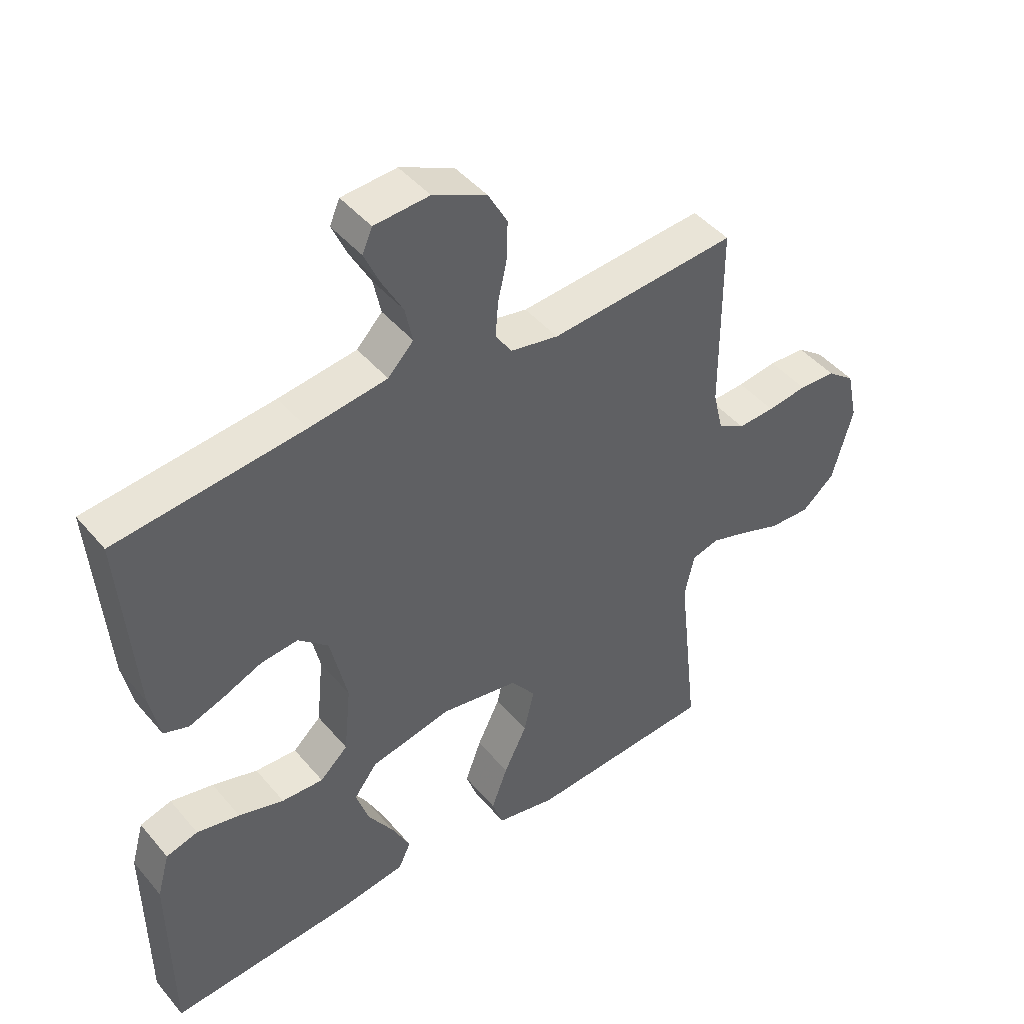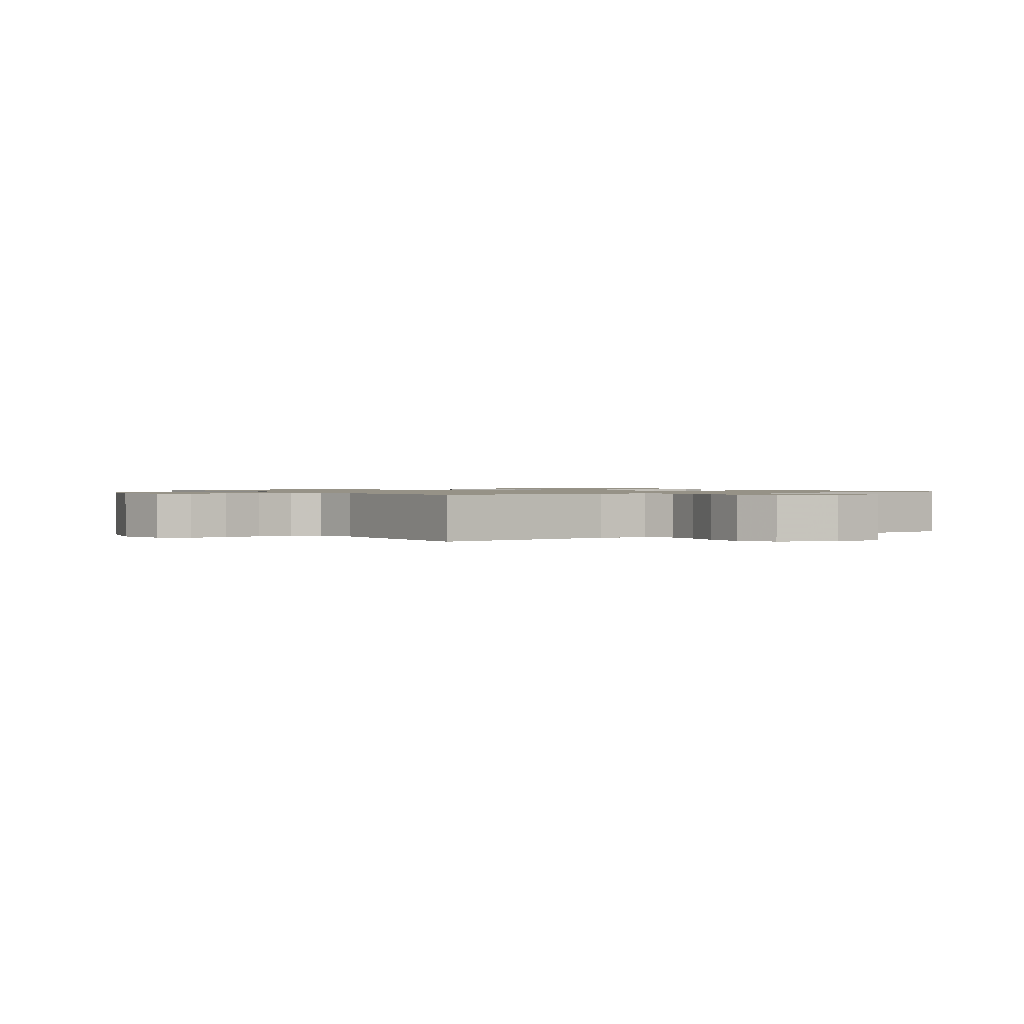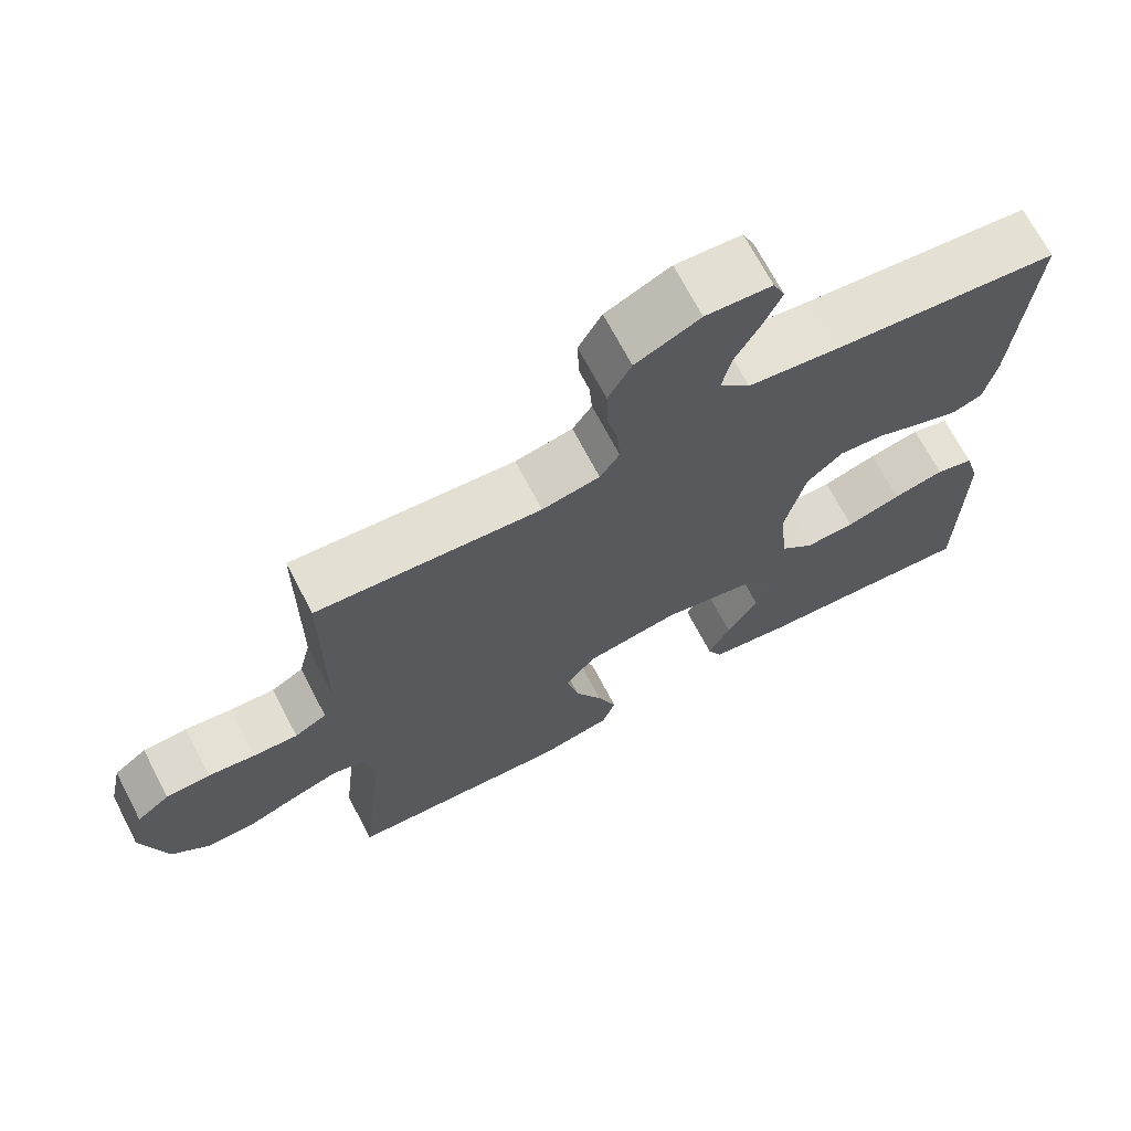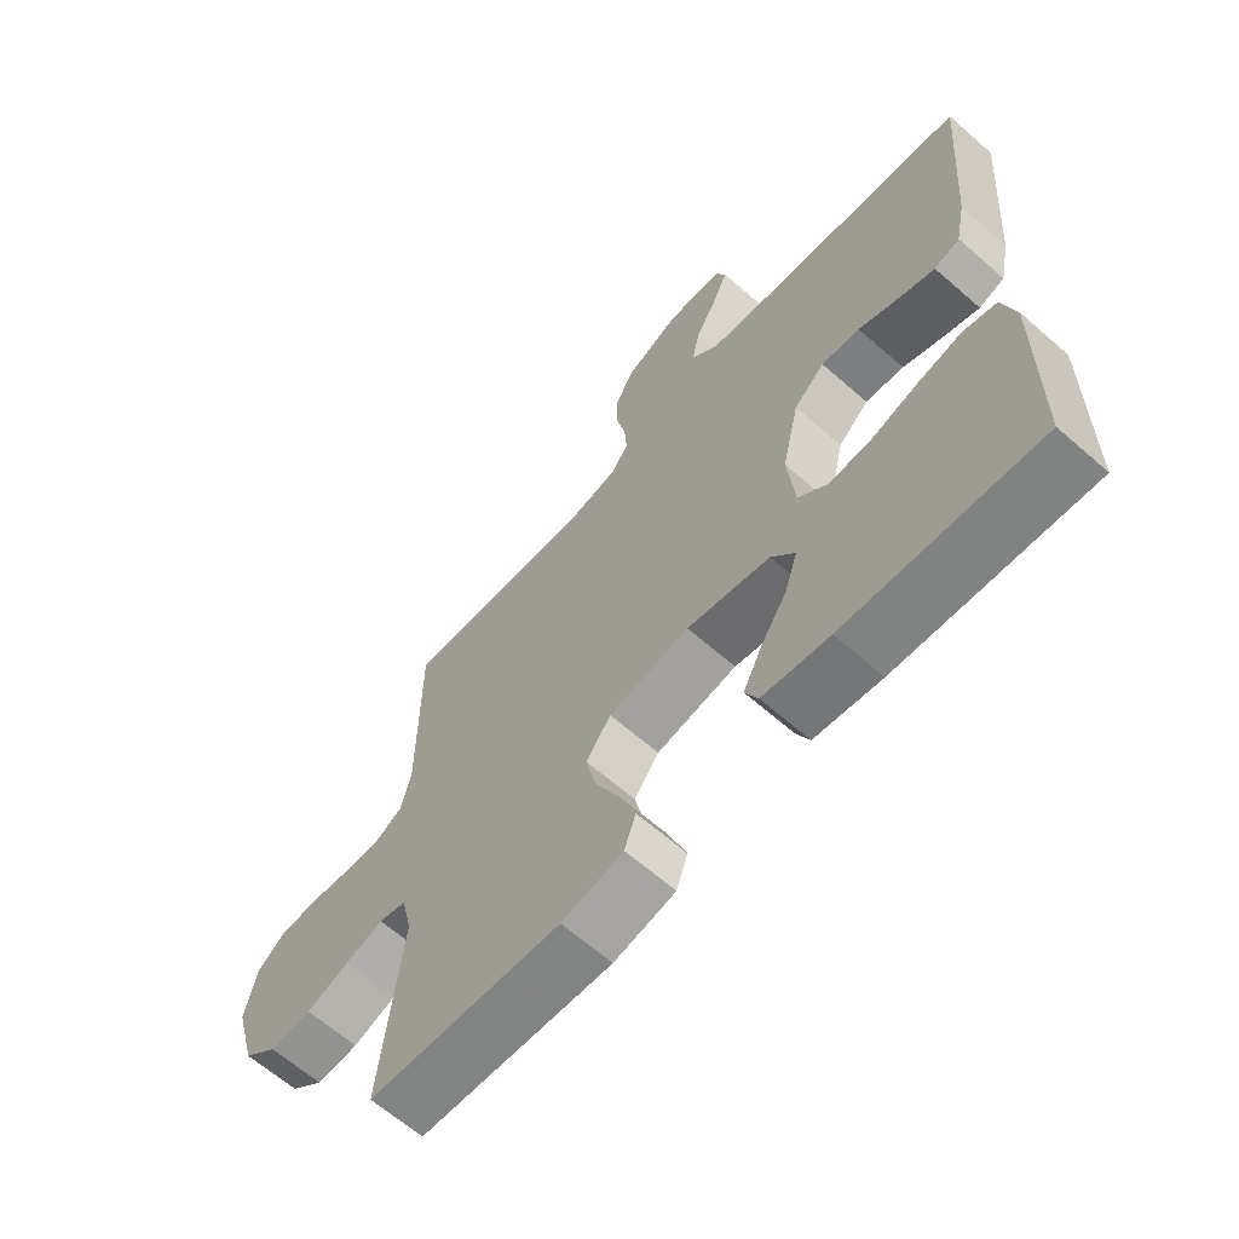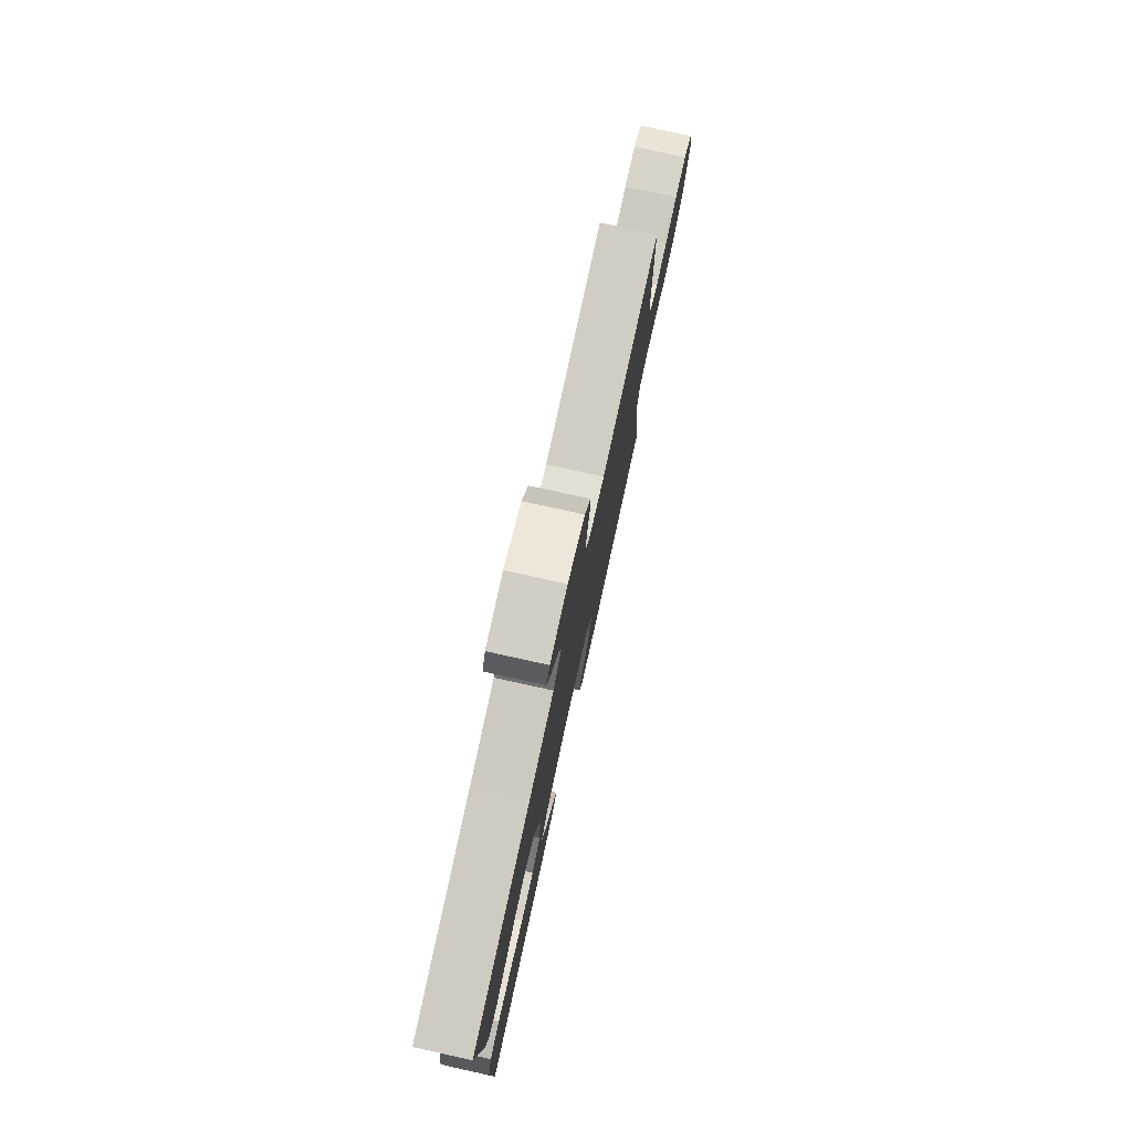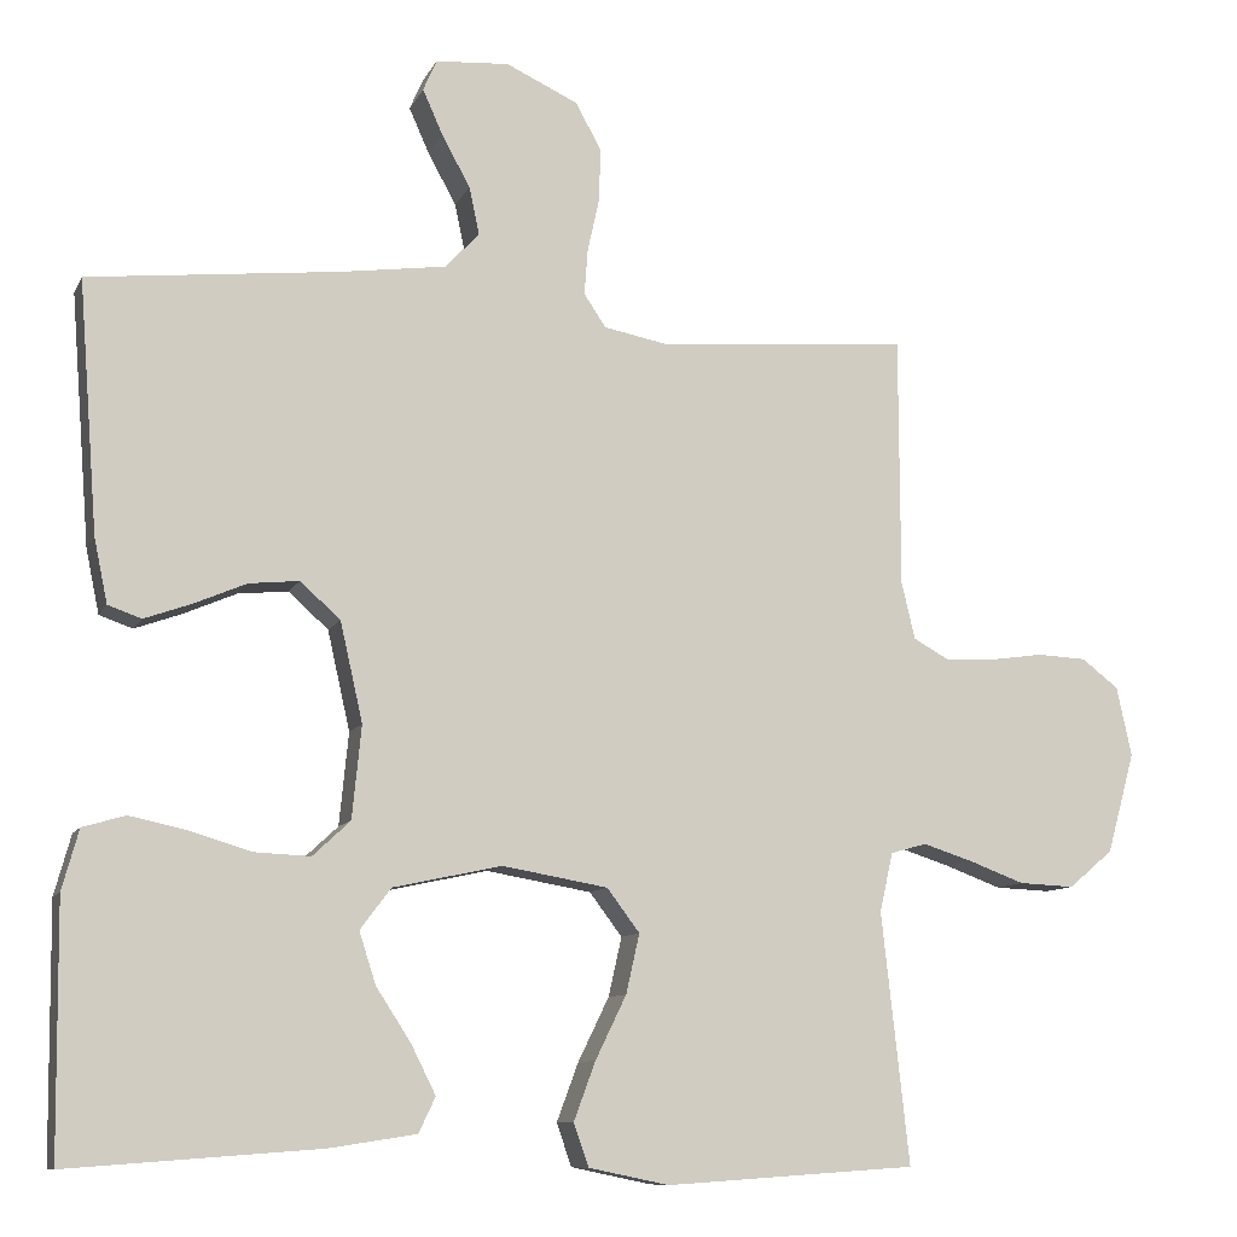
<metadata>
{"format":"obj","ext":"obj","renderer":"f3d","projection":"perspective","resolution":1024,"background":"white","views":[{"elev":44.9,"azim":142.8,"up":"+Z"},{"elev":1.1,"azim":-33.3,"up":"+Y"},{"elev":69.4,"azim":-27.6,"up":"+Z"},{"elev":-64.1,"azim":48.6,"up":"+Z"},{"elev":78.5,"azim":102.4,"up":"+Z"},{"elev":-9.7,"azim":162.8,"up":"+Z"}]}
</metadata>
<code>
v -0.5 0.07 0.5
v -0.2 0.07 0.476
v -0.123 0.07 0.491
v -0.097 0.07 0.53
v -0.101 0.07 0.585
v -0.115 0.07 0.648
v -0.117 0.07 0.712
v -0.086 0.07 0.768
v 0 0.07 0.808
v 0.088 0.07 0.802
v 0.104 0.07 0.765
v 0.08 0.07 0.711
v 0.046 0.07 0.649
v 0.034 0.07 0.592
v 0.075 0.07 0.549
v 0.2 0.07 0.532
v 0.5 0.07 0.5
v 0.477 0.07 0.2
v 0.461 0.07 0.123
v 0.421 0.07 0.109
v 0.365 0.07 0.129
v 0.302 0.07 0.156
v 0.242 0.07 0.162
v 0.194 0.07 0.119
v 0.167 0.07 0
v 0.178 0.07 -0.111
v 0.223 0.07 -0.153
v 0.29 0.07 -0.15
v 0.363 0.07 -0.128
v 0.432 0.07 -0.113
v 0.483 0.07 -0.128
v 0.503 0.07 -0.2
v 0.5 0.07 -0.5
v 0.2 0.07 -0.478
v 0.096 0.07 -0.462
v 0.076 0.07 -0.42
v 0.105 0.07 -0.362
v 0.147 0.07 -0.297
v 0.167 0.07 -0.235
v 0.13 0.07 -0.186
v 0 0.07 -0.158
v -0.126 0.07 -0.18
v -0.165 0.07 -0.232
v -0.149 0.07 -0.303
v -0.112 0.07 -0.379
v -0.086 0.07 -0.449
v -0.104 0.07 -0.5
v -0.2 0.07 -0.52
v -0.5 0.07 -0.5
v -0.467 0.07 -0.2
v -0.483 0.07 -0.13
v -0.526 0.07 -0.118
v -0.585 0.07 -0.137
v -0.652 0.07 -0.162
v -0.718 0.07 -0.165
v -0.771 0.07 -0.12
v -0.804 0.07 0
v -0.786 0.07 0.083
v -0.742 0.07 0.117
v -0.683 0.07 0.12
v -0.619 0.07 0.111
v -0.56 0.07 0.108
v -0.517 0.07 0.132
v -0.501 0.07 0.2
v -0.5 0 0.5
v -0.2 0 0.476
v -0.123 0 0.491
v -0.097 0 0.53
v -0.101 0 0.585
v -0.115 0 0.648
v -0.117 0 0.712
v -0.086 0 0.768
v 0 0 0.808
v 0.088 0 0.802
v 0.104 0 0.765
v 0.08 0 0.711
v 0.046 0 0.649
v 0.034 0 0.592
v 0.075 0 0.549
v 0.2 0 0.532
v 0.5 0 0.5
v 0.477 0 0.2
v 0.461 0 0.123
v 0.421 0 0.109
v 0.365 0 0.129
v 0.302 0 0.156
v 0.242 0 0.162
v 0.194 0 0.119
v 0.167 0 0
v 0.178 0 -0.111
v 0.223 0 -0.153
v 0.29 0 -0.15
v 0.363 0 -0.128
v 0.432 0 -0.113
v 0.483 0 -0.128
v 0.503 0 -0.2
v 0.5 0 -0.5
v 0.2 0 -0.478
v 0.096 0 -0.462
v 0.076 0 -0.42
v 0.105 0 -0.362
v 0.147 0 -0.297
v 0.167 0 -0.235
v 0.13 0 -0.186
v 0 0 -0.158
v -0.126 0 -0.18
v -0.165 0 -0.232
v -0.149 0 -0.303
v -0.112 0 -0.379
v -0.086 0 -0.449
v -0.104 0 -0.5
v -0.2 0 -0.52
v -0.5 0 -0.5
v -0.467 0 -0.2
v -0.483 0 -0.13
v -0.526 0 -0.118
v -0.585 0 -0.137
v -0.652 0 -0.162
v -0.718 0 -0.165
v -0.771 0 -0.12
v -0.804 0 0
v -0.786 0 0.083
v -0.742 0 0.117
v -0.683 0 0.12
v -0.619 0 0.111
v -0.56 0 0.108
v -0.517 0 0.132
v -0.501 0 0.2
f 59 60 61
f 58 59 61
f 57 58 61
f 56 57 61
f 55 56 61
f 54 55 61
f 53 54 61
f 52 53 61 62
f 51 52 62 63
f 48 49 50
f 47 48 50
f 46 47 50
f 45 46 50
f 44 45 50
f 51 63 64
f 50 51 64
f 44 50 64
f 43 44 64
f 36 37 38
f 35 36 38
f 34 35 38
f 33 34 38
f 32 33 38
f 31 32 38
f 30 31 38
f 29 30 38
f 28 29 38
f 27 28 38 39
f 26 27 39 40
f 20 21 22
f 19 20 22
f 18 19 22
f 17 18 22
f 16 17 22
f 15 16 22 23
f 14 15 23 24
f 11 12 13
f 10 11 13
f 9 10 13
f 8 9 13
f 7 8 13
f 6 7 13
f 5 6 13
f 4 5 13 14
f 14 24 25
f 4 14 25
f 3 4 25
f 64 1 2
f 43 64 2
f 42 43 2
f 26 40 41
f 26 41 42
f 25 26 42
f 3 25 42
f 2 3 42
f 125 124 123
f 125 123 122
f 125 122 121
f 125 121 120
f 125 120 119
f 125 119 118
f 125 118 117
f 126 125 117 116
f 127 126 116 115
f 114 113 112
f 114 112 111
f 114 111 110
f 114 110 109
f 114 109 108
f 128 127 115
f 128 115 114
f 128 114 108
f 128 108 107
f 102 101 100
f 102 100 99
f 102 99 98
f 102 98 97
f 102 97 96
f 102 96 95
f 102 95 94
f 102 94 93
f 102 93 92
f 103 102 92 91
f 104 103 91 90
f 86 85 84
f 86 84 83
f 86 83 82
f 86 82 81
f 86 81 80
f 87 86 80 79
f 88 87 79 78
f 77 76 75
f 77 75 74
f 77 74 73
f 77 73 72
f 77 72 71
f 77 71 70
f 77 70 69
f 78 77 69 68
f 89 88 78
f 89 78 68
f 89 68 67
f 66 65 128
f 66 128 107
f 66 107 106
f 105 104 90
f 106 105 90
f 106 90 89
f 106 89 67
f 106 67 66
f 1 65 66 2
f 2 66 67 3
f 3 67 68 4
f 4 68 69 5
f 5 69 70 6
f 6 70 71 7
f 7 71 72 8
f 8 72 73 9
f 9 73 74 10
f 10 74 75 11
f 11 75 76 12
f 12 76 77 13
f 13 77 78 14
f 14 78 79 15
f 15 79 80 16
f 16 80 81 17
f 17 81 82 18
f 18 82 83 19
f 19 83 84 20
f 20 84 85 21
f 21 85 86 22
f 22 86 87 23
f 23 87 88 24
f 24 88 89 25
f 25 89 90 26
f 26 90 91 27
f 27 91 92 28
f 28 92 93 29
f 29 93 94 30
f 30 94 95 31
f 31 95 96 32
f 32 96 97 33
f 33 97 98 34
f 34 98 99 35
f 35 99 100 36
f 36 100 101 37
f 37 101 102 38
f 38 102 103 39
f 39 103 104 40
f 40 104 105 41
f 41 105 106 42
f 42 106 107 43
f 43 107 108 44
f 44 108 109 45
f 45 109 110 46
f 46 110 111 47
f 47 111 112 48
f 48 112 113 49
f 49 113 114 50
f 50 114 115 51
f 51 115 116 52
f 52 116 117 53
f 53 117 118 54
f 54 118 119 55
f 55 119 120 56
f 56 120 121 57
f 57 121 122 58
f 58 122 123 59
f 59 123 124 60
f 60 124 125 61
f 61 125 126 62
f 62 126 127 63
f 63 127 128 64
f 64 128 65 1

</code>
